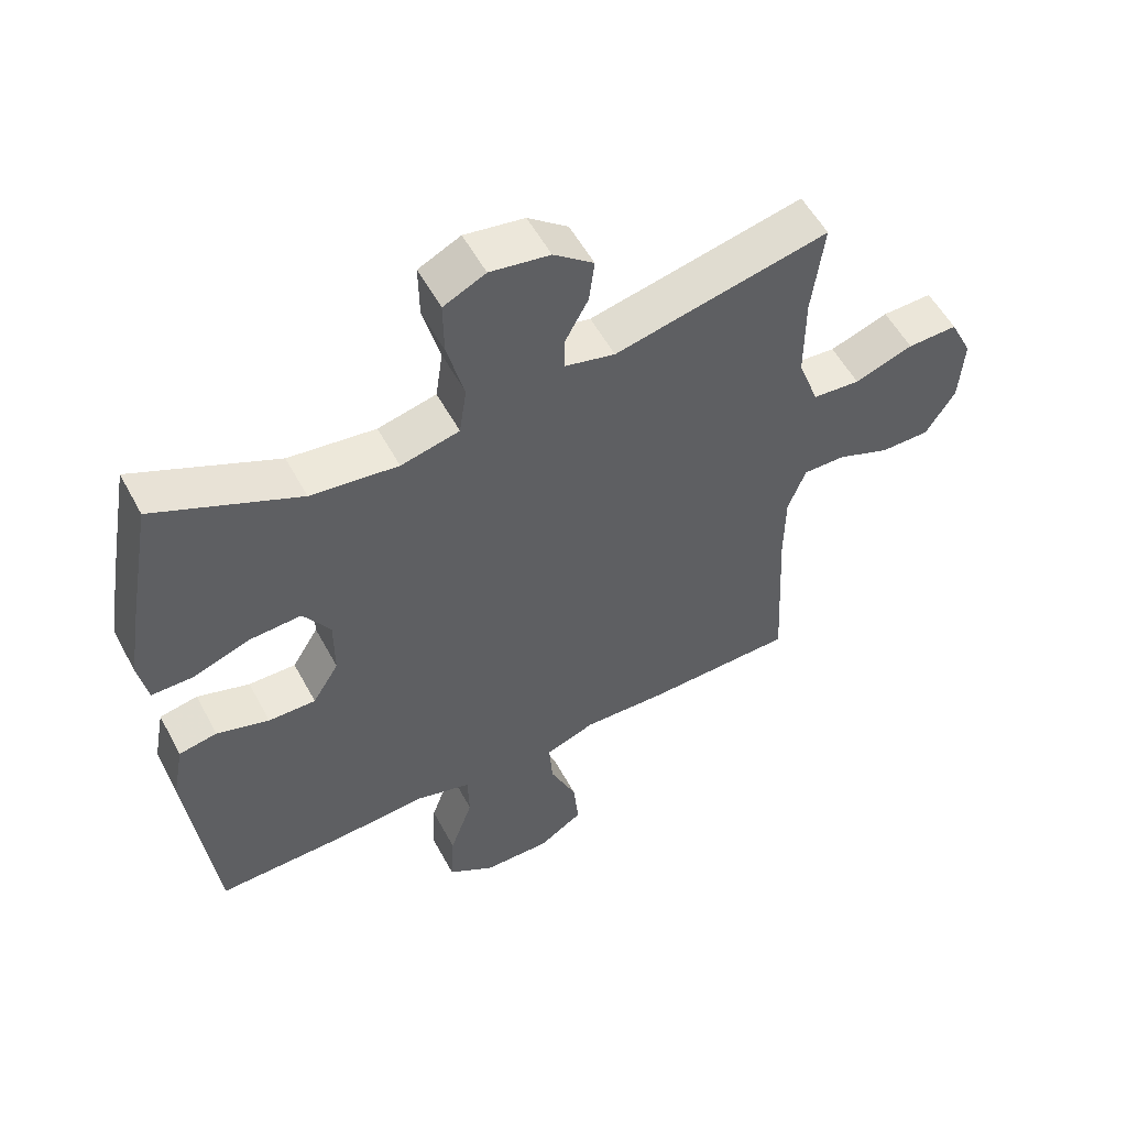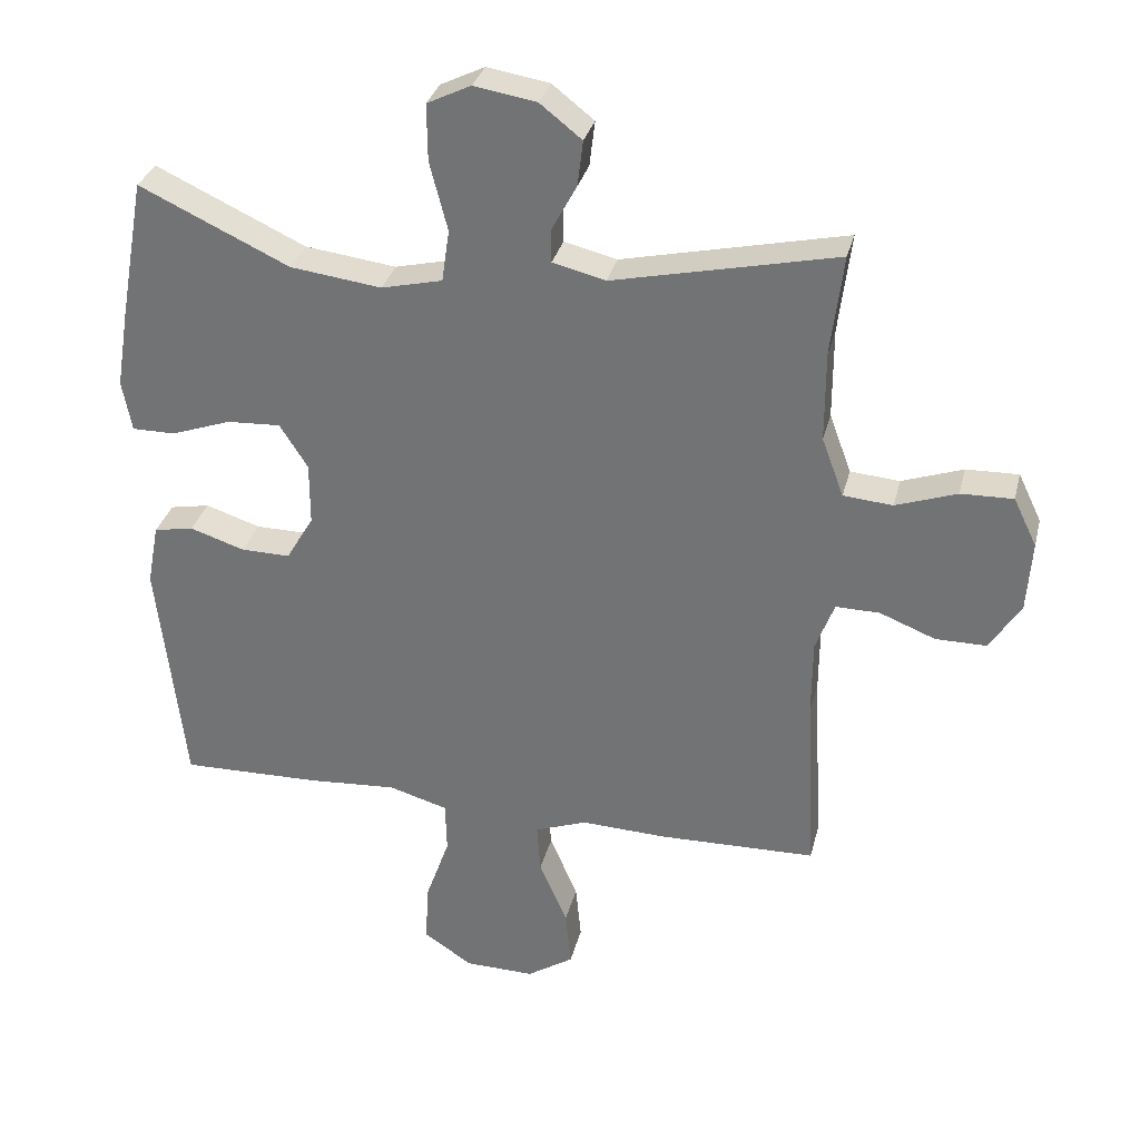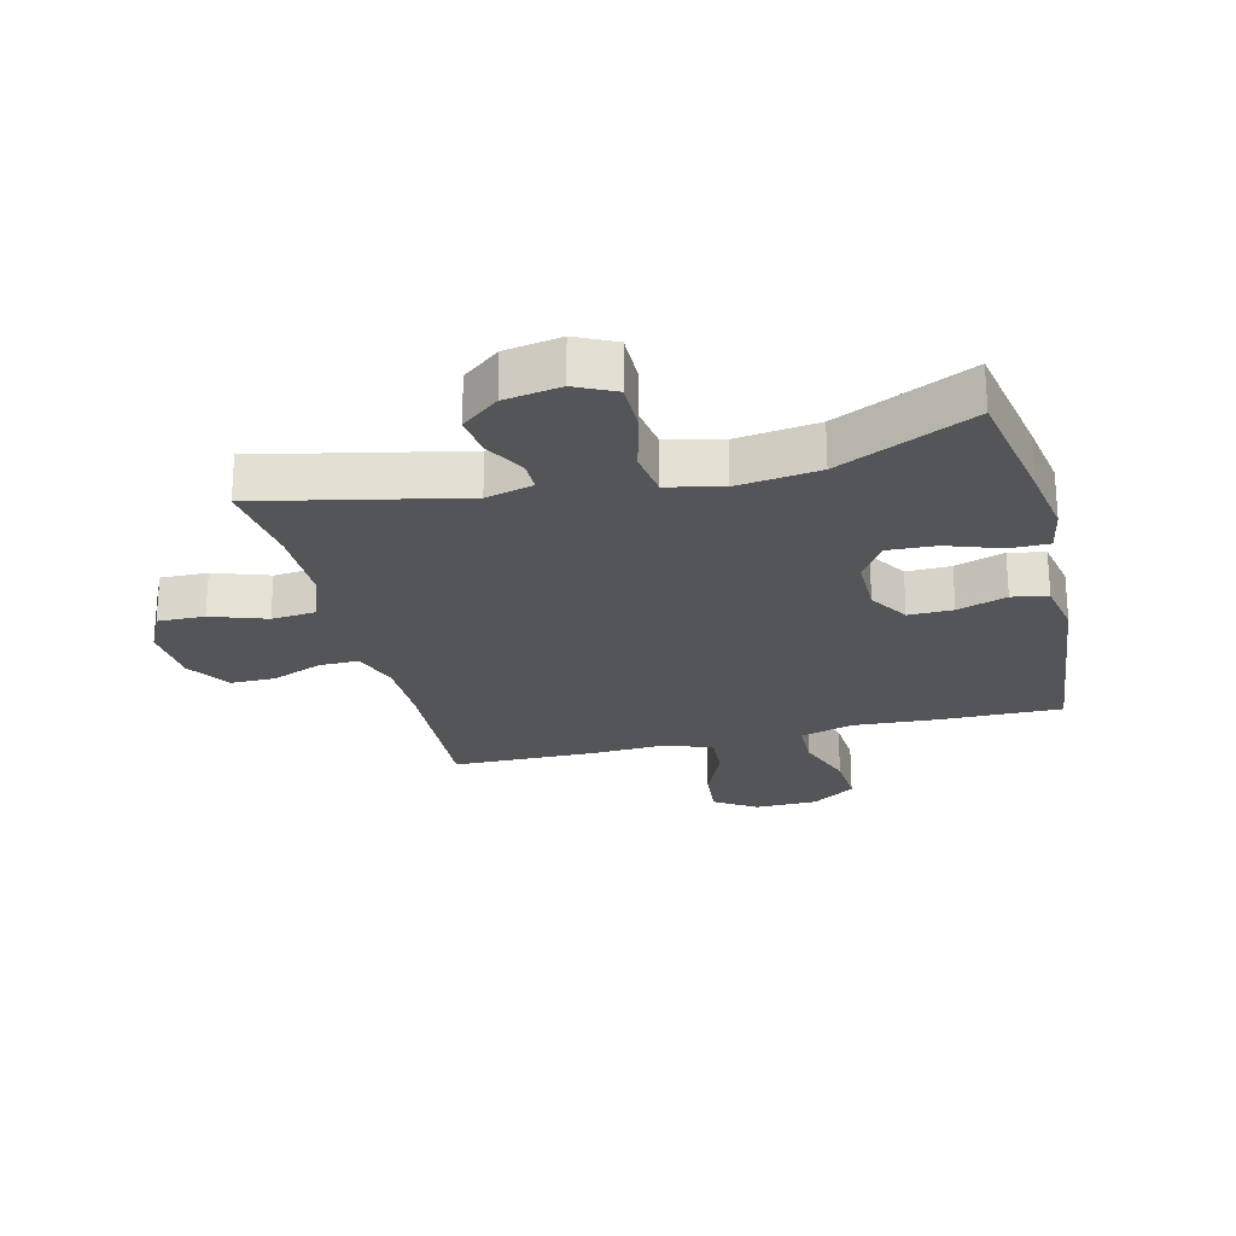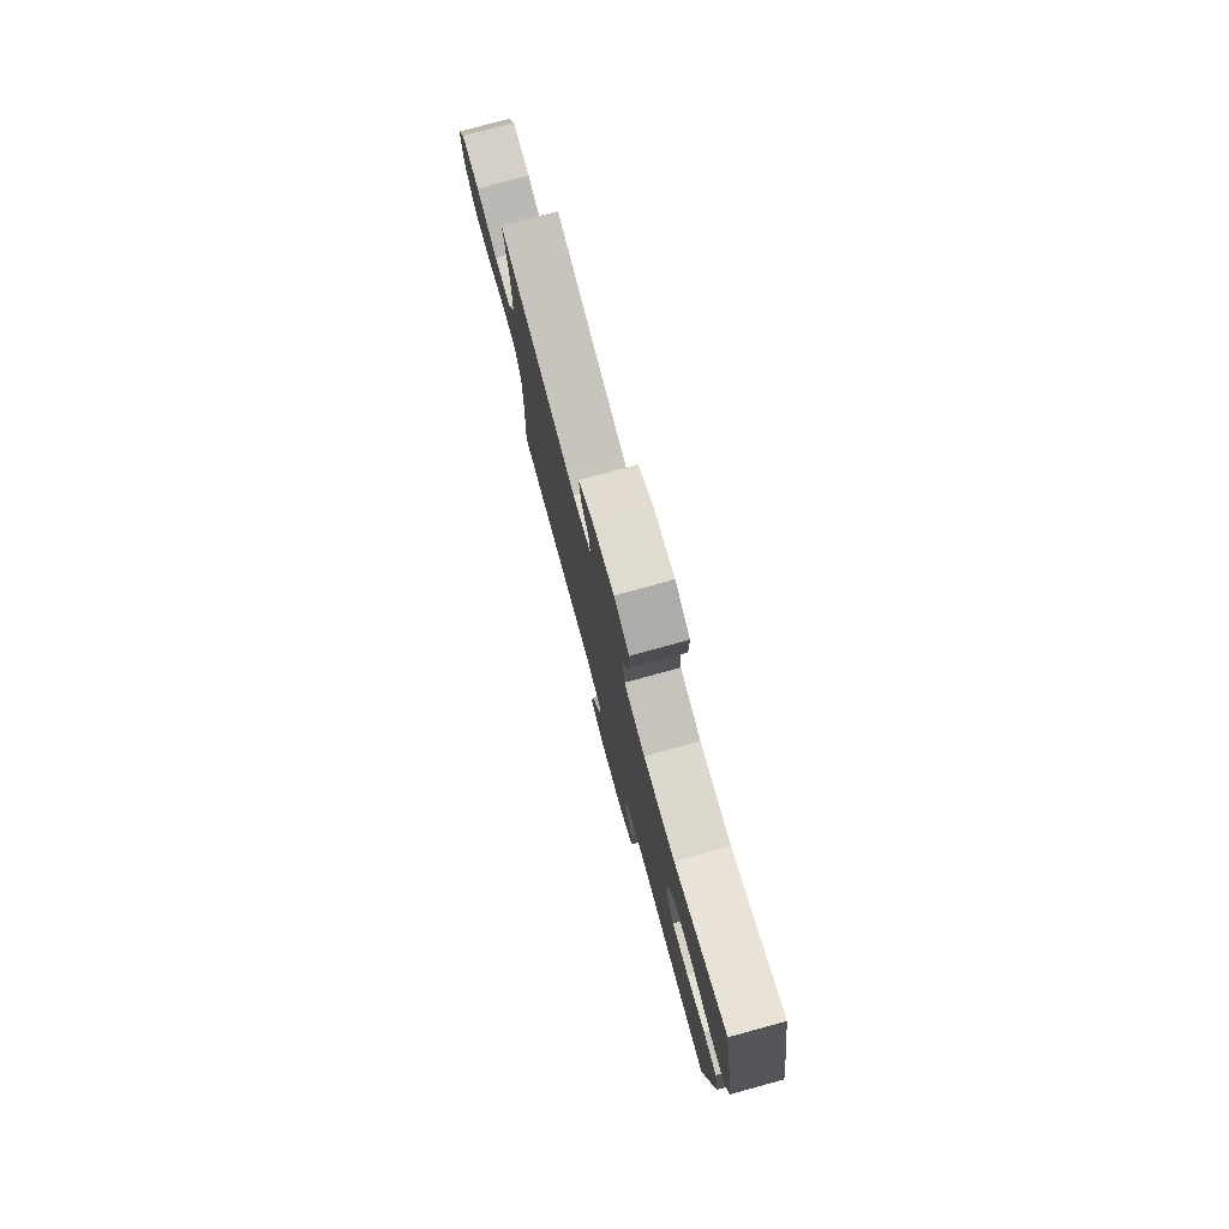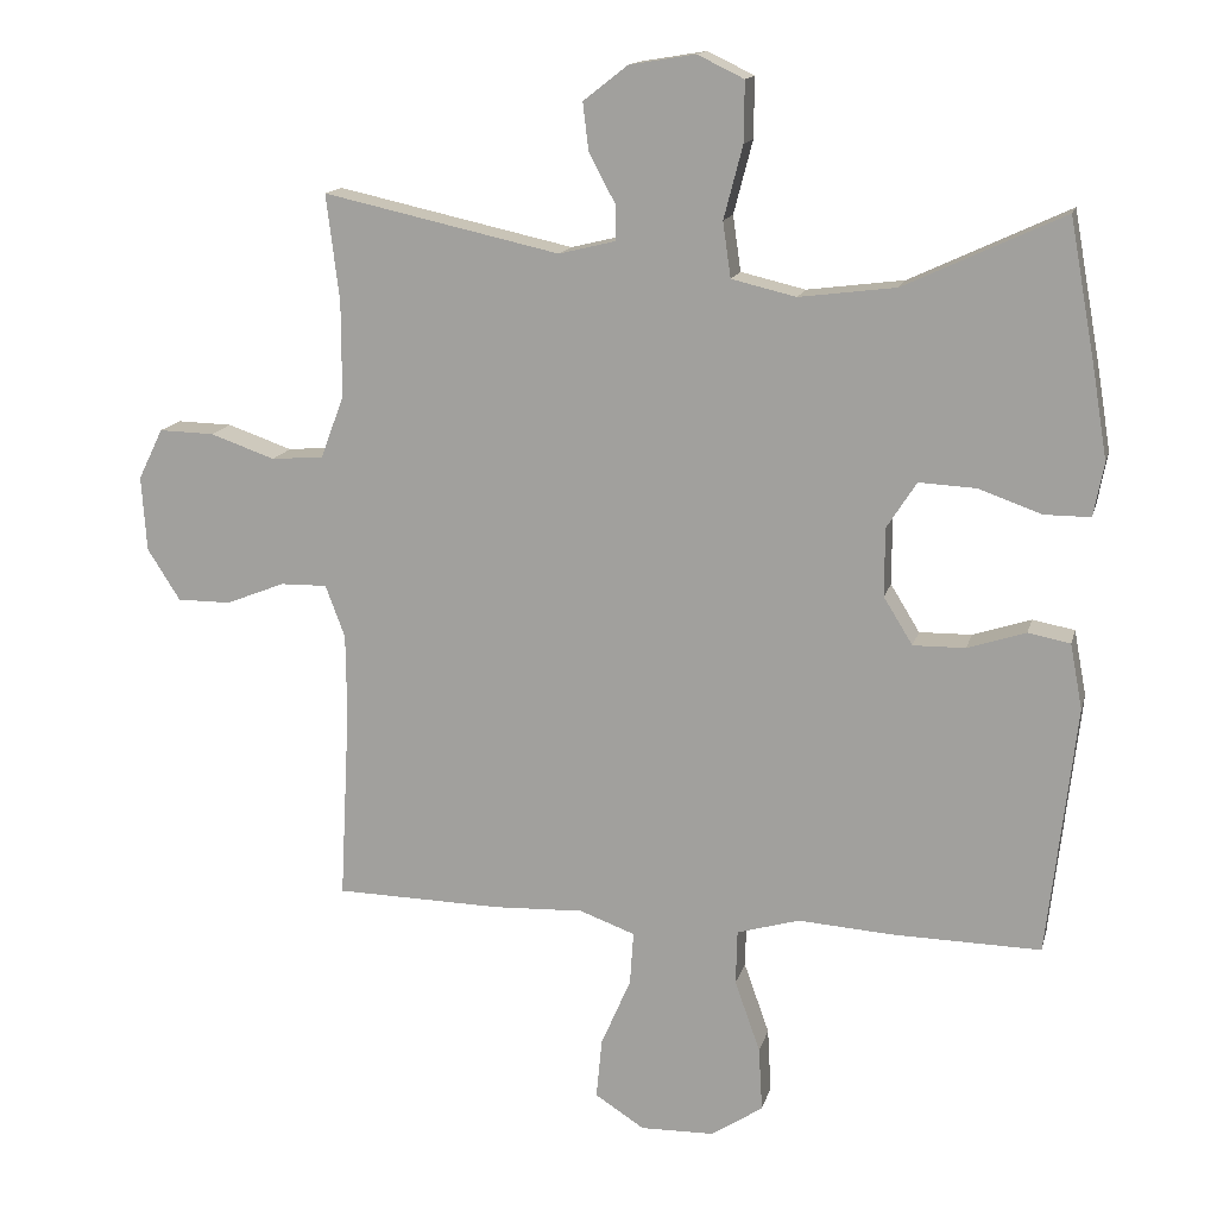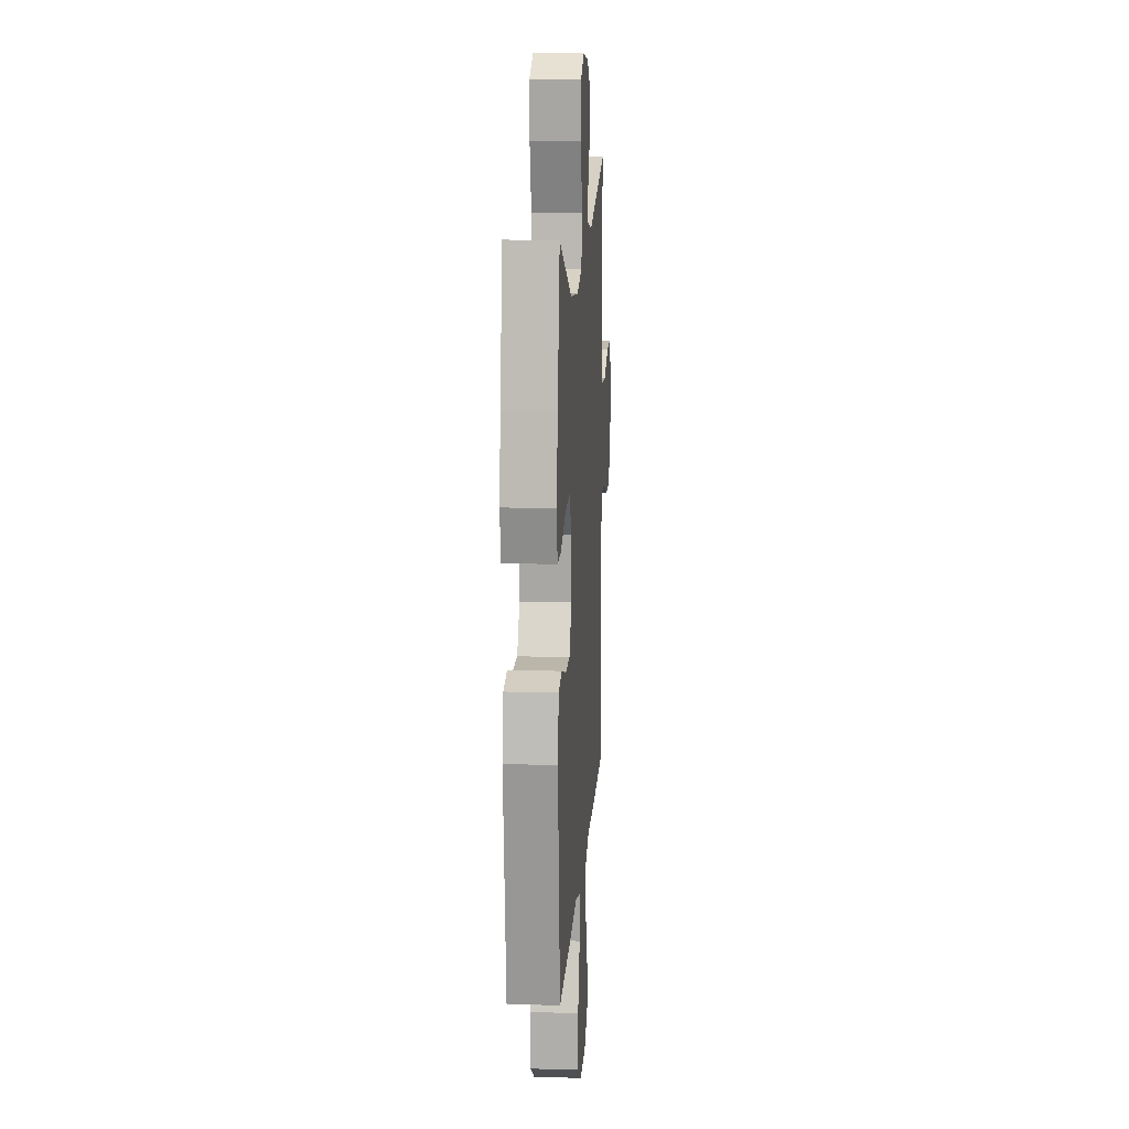
<metadata>
{"format":"obj","ext":"obj","renderer":"f3d","projection":"perspective","resolution":1024,"background":"white","views":[{"elev":55.1,"azim":152.0,"up":"+Z"},{"elev":31.8,"azim":-166.4,"up":"+Z"},{"elev":-24.2,"azim":14.1,"up":"+Y"},{"elev":78.7,"azim":74.7,"up":"+Z"},{"elev":14.6,"azim":13.4,"up":"+Z"},{"elev":14.6,"azim":93.8,"up":"+Z"}]}
</metadata>
<code>
v -0.5 0.07 0.5
v -0.174 0.07 0.428
v -0.097 0.07 0.447
v -0.097 0.07 0.496
v -0.133 0.07 0.563
v -0.141 0.07 0.629
v -0.08 0.07 0.677
v 0.011 0.07 0.692
v 0.075 0.07 0.661
v 0.074 0.07 0.578
v 0.048 0.07 0.478
v 0.059 0.07 0.402
v 0.148 0.07 0.381
v 0.281 0.07 0.398
v 0.5 0.07 0.5
v 0.537 0.07 0.296
v 0.556 0.07 0.18
v 0.542 0.07 0.106
v 0.479 0.07 0.106
v 0.391 0.07 0.137
v 0.313 0.07 0.141
v 0.272 0.07 0.077
v 0.272 0.07 -0.017
v 0.312 0.07 -0.082
v 0.384 0.07 -0.081
v 0.464 0.07 -0.055
v 0.522 0.07 -0.066
v 0.539 0.07 -0.156
v 0.5 0.07 -0.5
v 0.297 0.07 -0.496
v 0.165 0.07 -0.487
v 0.079 0.07 -0.512
v 0.077 0.07 -0.587
v 0.112 0.07 -0.686
v 0.117 0.07 -0.774
v 0.046 0.07 -0.821
v -0.056 0.07 -0.823
v -0.124 0.07 -0.779
v -0.116 0.07 -0.696
v -0.075 0.07 -0.601
v -0.07 0.07 -0.528
v -0.146 0.07 -0.5
v -0.27 0.07 -0.505
v -0.5 0.07 -0.5
v -0.486 0.07 -0.234
v -0.487 0.07 -0.12
v -0.514 0.07 -0.048
v -0.578 0.07 -0.049
v -0.659 0.07 -0.081
v -0.733 0.07 -0.081
v -0.778 0.07 -0.01
v -0.785 0.07 0.093
v -0.751 0.07 0.163
v -0.675 0.07 0.161
v -0.586 0.07 0.13
v -0.514 0.07 0.136
v -0.482 0.07 0.222
v -0.482 0.07 0.354
v -0.5 0 0.5
v -0.174 0 0.428
v -0.097 0 0.447
v -0.097 0 0.496
v -0.133 0 0.563
v -0.141 0 0.629
v -0.08 0 0.677
v 0.011 0 0.692
v 0.075 0 0.661
v 0.074 0 0.578
v 0.048 0 0.478
v 0.059 0 0.402
v 0.148 0 0.381
v 0.281 0 0.398
v 0.5 0 0.5
v 0.537 0 0.296
v 0.556 0 0.18
v 0.542 0 0.106
v 0.479 0 0.106
v 0.391 0 0.137
v 0.313 0 0.141
v 0.272 0 0.077
v 0.272 0 -0.017
v 0.312 0 -0.082
v 0.384 0 -0.081
v 0.464 0 -0.055
v 0.522 0 -0.066
v 0.539 0 -0.156
v 0.5 0 -0.5
v 0.297 0 -0.496
v 0.165 0 -0.487
v 0.079 0 -0.512
v 0.077 0 -0.587
v 0.112 0 -0.686
v 0.117 0 -0.774
v 0.046 0 -0.821
v -0.056 0 -0.823
v -0.124 0 -0.779
v -0.116 0 -0.696
v -0.075 0 -0.601
v -0.07 0 -0.528
v -0.146 0 -0.5
v -0.27 0 -0.505
v -0.5 0 -0.5
v -0.486 0 -0.234
v -0.487 0 -0.12
v -0.514 0 -0.048
v -0.578 0 -0.049
v -0.659 0 -0.081
v -0.733 0 -0.081
v -0.778 0 -0.01
v -0.785 0 0.093
v -0.751 0 0.163
v -0.675 0 0.161
v -0.586 0 0.13
v -0.514 0 0.136
v -0.482 0 0.222
v -0.482 0 0.354
f 53 54 55
f 52 53 55
f 51 52 55
f 50 51 55
f 49 50 55
f 48 49 55
f 47 48 55 56
f 46 47 56 57
f 42 43 44 45
f 45 46 57
f 42 45 57
f 41 42 57
f 38 39 40
f 37 38 40
f 36 37 40
f 35 36 40
f 34 35 40
f 33 34 40
f 32 33 40 41
f 41 57 58
f 32 41 58
f 31 32 58
f 29 30 31
f 28 29 31
f 27 28 31
f 26 27 31
f 25 26 31
f 18 19 20
f 17 18 20
f 16 17 20
f 15 16 20
f 14 15 20
f 13 14 20 21
f 12 13 21 22
f 9 10 11
f 8 9 11
f 7 8 11
f 6 7 11
f 5 6 11
f 4 5 11
f 3 4 11 12
f 12 22 23
f 3 12 23
f 2 3 23
f 2 23 24
f 1 2 24
f 58 1 24
f 31 58 24
f 24 25 31
f 113 112 111
f 113 111 110
f 113 110 109
f 113 109 108
f 113 108 107
f 113 107 106
f 114 113 106 105
f 115 114 105 104
f 103 102 101 100
f 115 104 103
f 115 103 100
f 115 100 99
f 98 97 96
f 98 96 95
f 98 95 94
f 98 94 93
f 98 93 92
f 98 92 91
f 99 98 91 90
f 116 115 99
f 116 99 90
f 116 90 89
f 89 88 87
f 89 87 86
f 89 86 85
f 89 85 84
f 89 84 83
f 78 77 76
f 78 76 75
f 78 75 74
f 78 74 73
f 78 73 72
f 79 78 72 71
f 80 79 71 70
f 69 68 67
f 69 67 66
f 69 66 65
f 69 65 64
f 69 64 63
f 69 63 62
f 70 69 62 61
f 81 80 70
f 81 70 61
f 81 61 60
f 82 81 60
f 82 60 59
f 82 59 116
f 82 116 89
f 89 83 82
f 1 59 60 2
f 2 60 61 3
f 3 61 62 4
f 4 62 63 5
f 5 63 64 6
f 6 64 65 7
f 7 65 66 8
f 8 66 67 9
f 9 67 68 10
f 10 68 69 11
f 11 69 70 12
f 12 70 71 13
f 13 71 72 14
f 14 72 73 15
f 15 73 74 16
f 16 74 75 17
f 17 75 76 18
f 18 76 77 19
f 19 77 78 20
f 20 78 79 21
f 21 79 80 22
f 22 80 81 23
f 23 81 82 24
f 24 82 83 25
f 25 83 84 26
f 26 84 85 27
f 27 85 86 28
f 28 86 87 29
f 29 87 88 30
f 30 88 89 31
f 31 89 90 32
f 32 90 91 33
f 33 91 92 34
f 34 92 93 35
f 35 93 94 36
f 36 94 95 37
f 37 95 96 38
f 38 96 97 39
f 39 97 98 40
f 40 98 99 41
f 41 99 100 42
f 42 100 101 43
f 43 101 102 44
f 44 102 103 45
f 45 103 104 46
f 46 104 105 47
f 47 105 106 48
f 48 106 107 49
f 49 107 108 50
f 50 108 109 51
f 51 109 110 52
f 52 110 111 53
f 53 111 112 54
f 54 112 113 55
f 55 113 114 56
f 56 114 115 57
f 57 115 116 58
f 58 116 59 1

</code>
